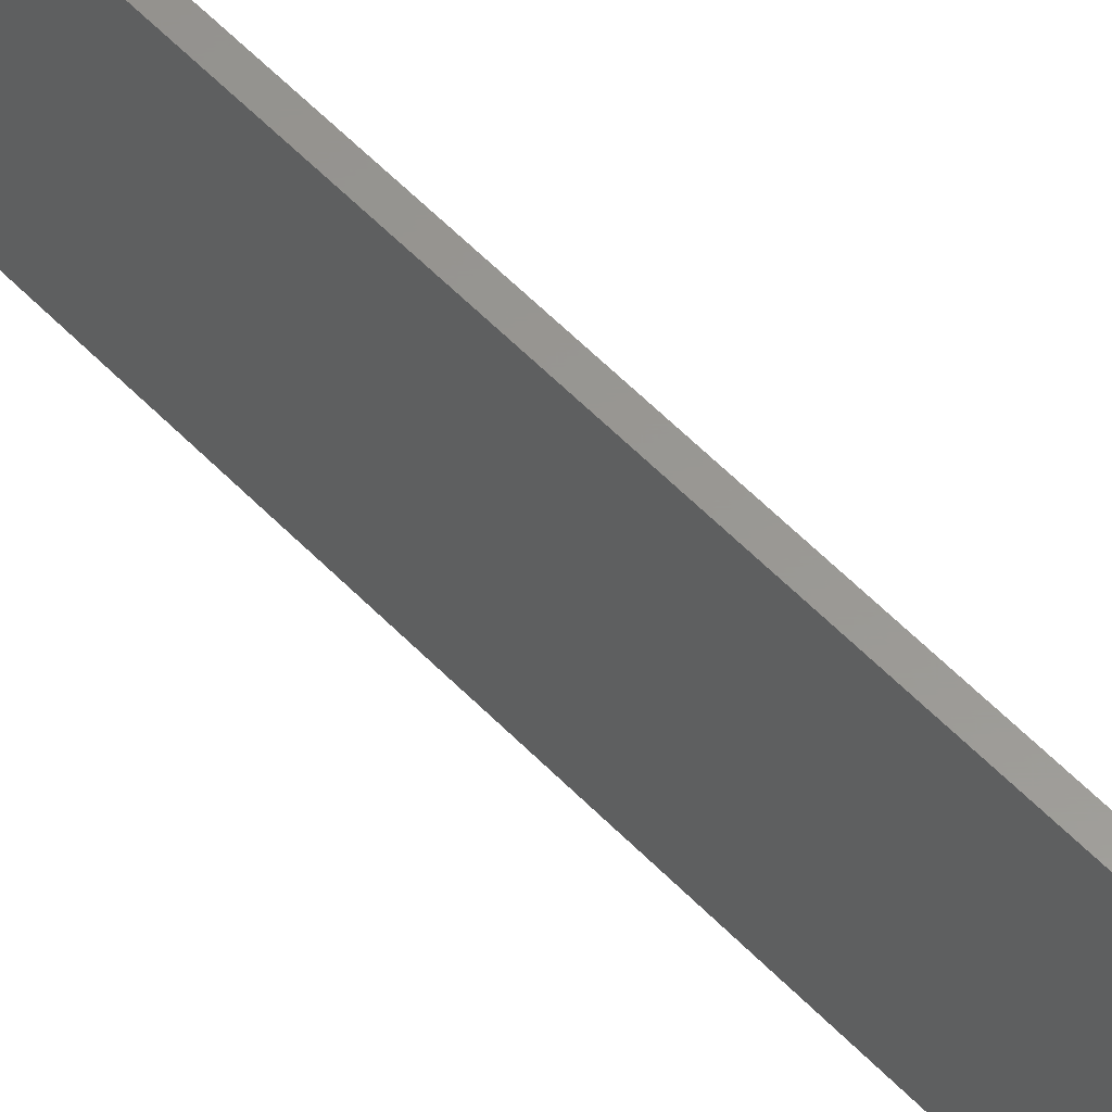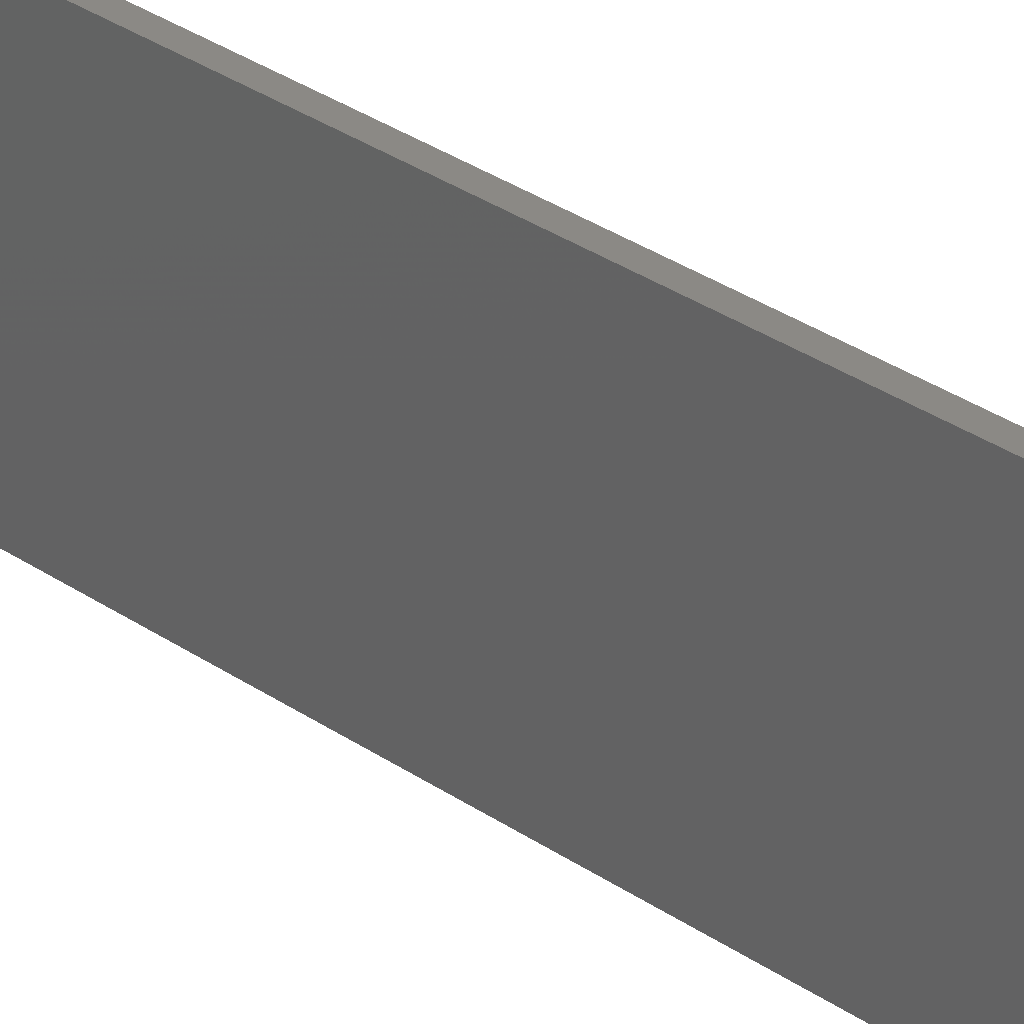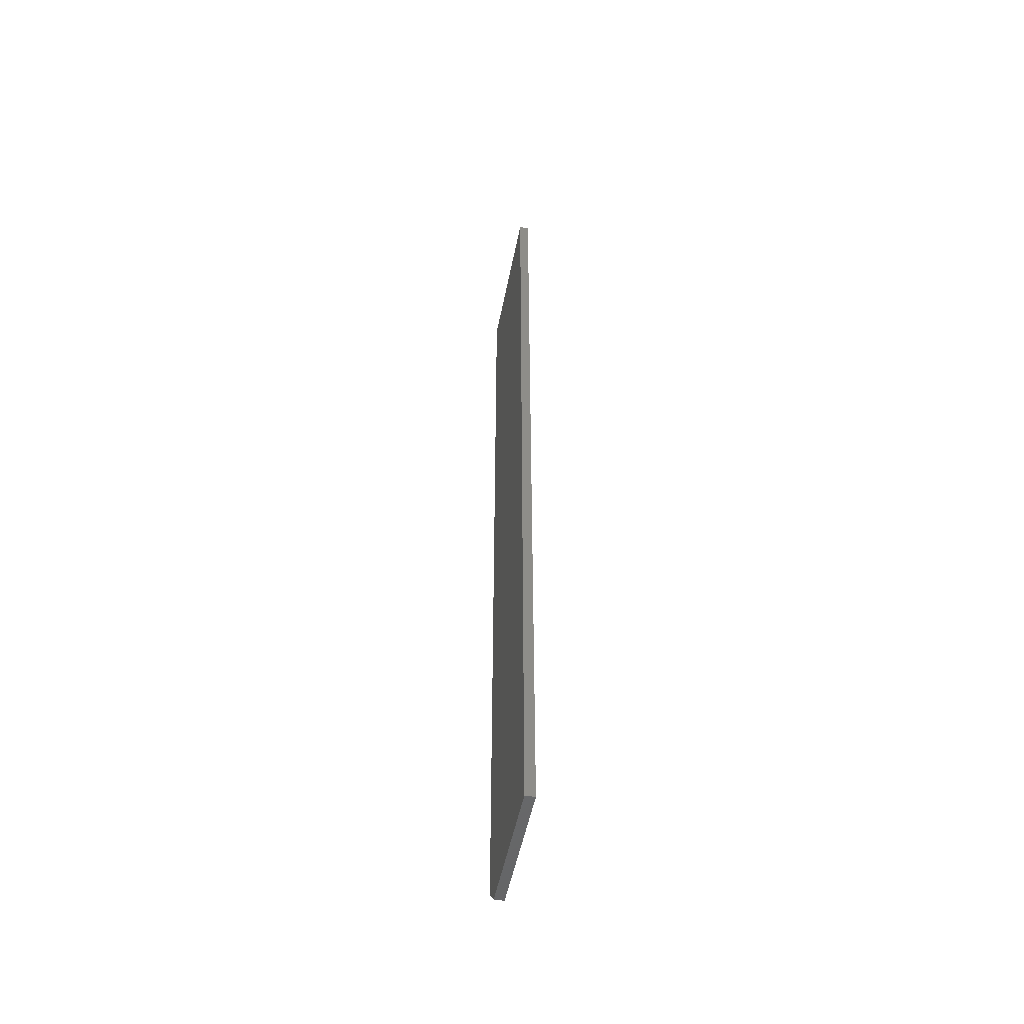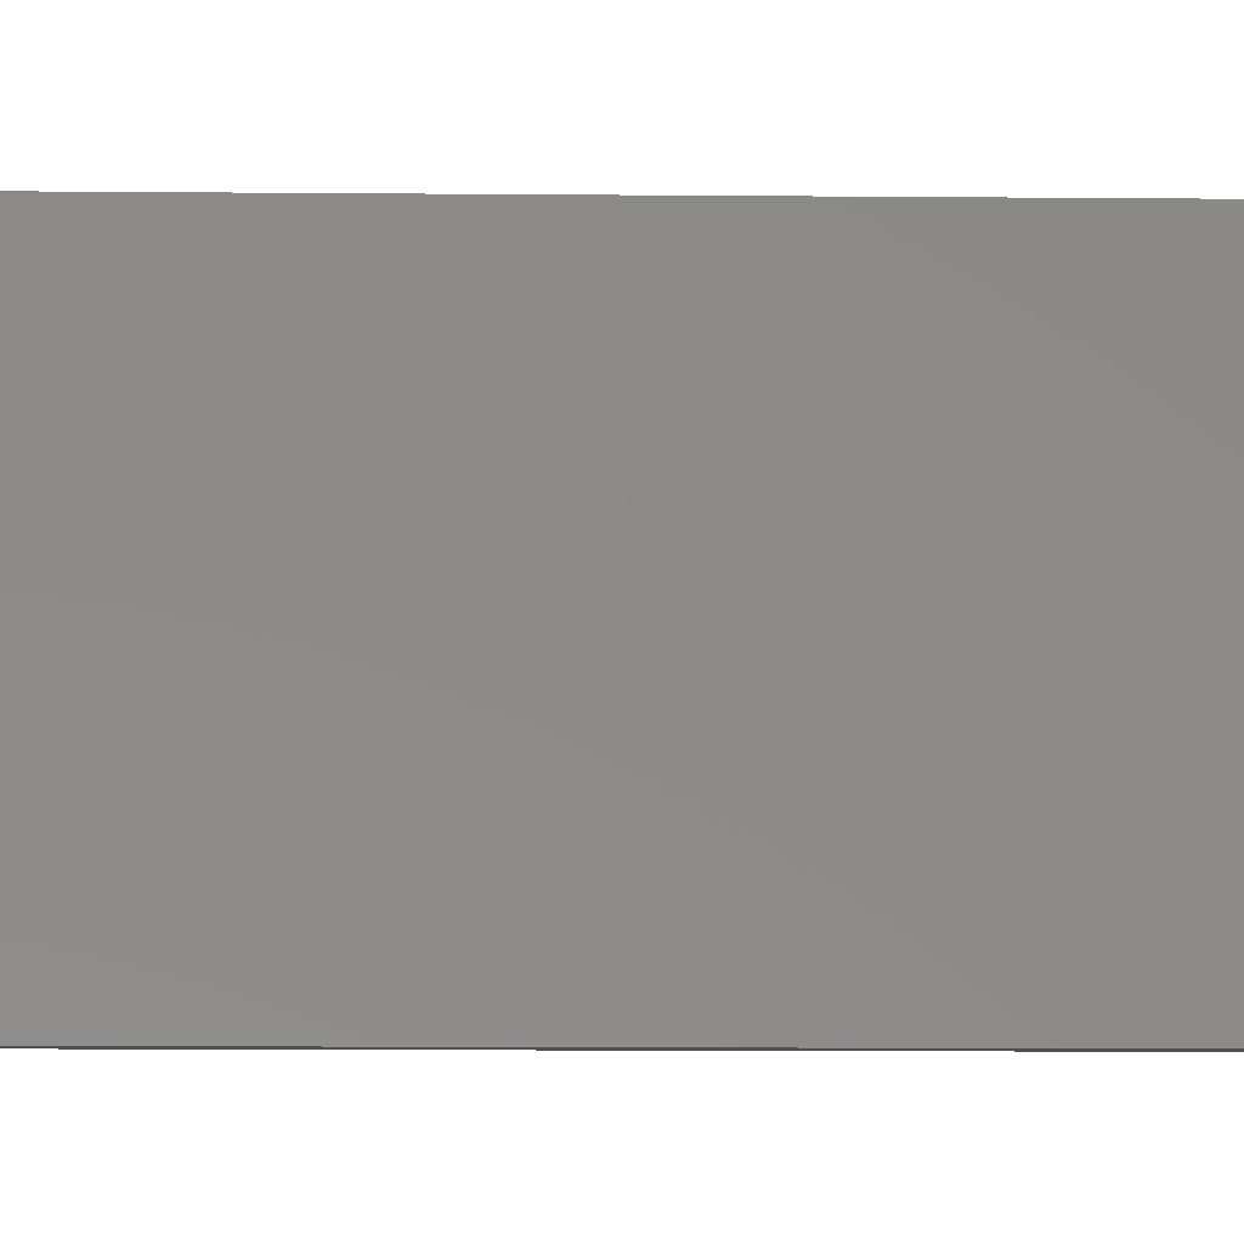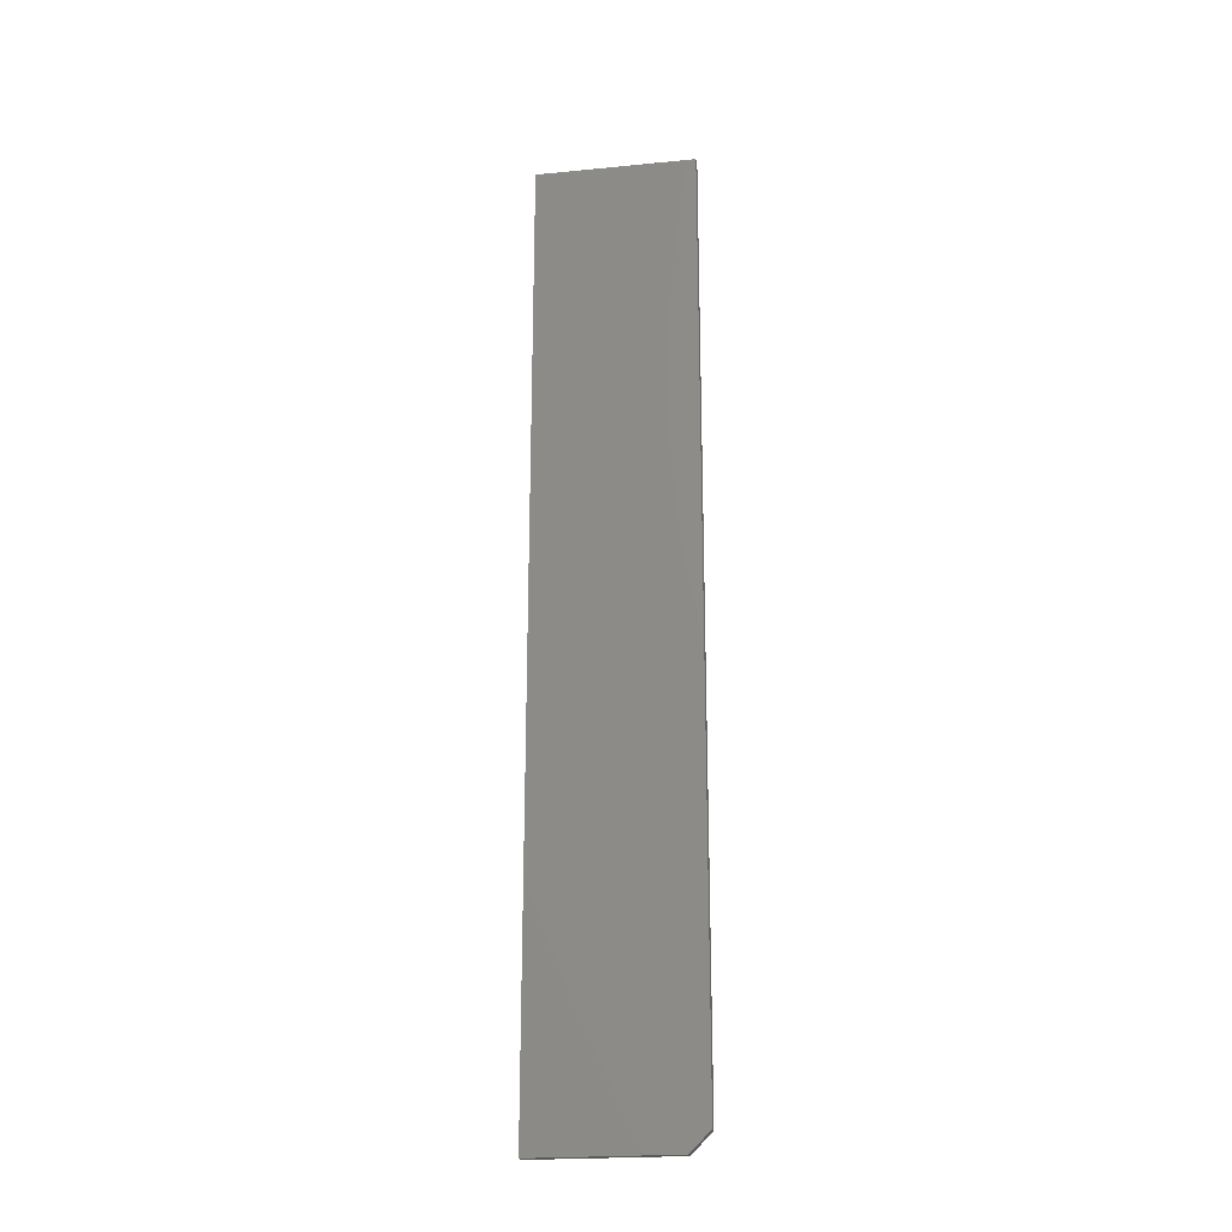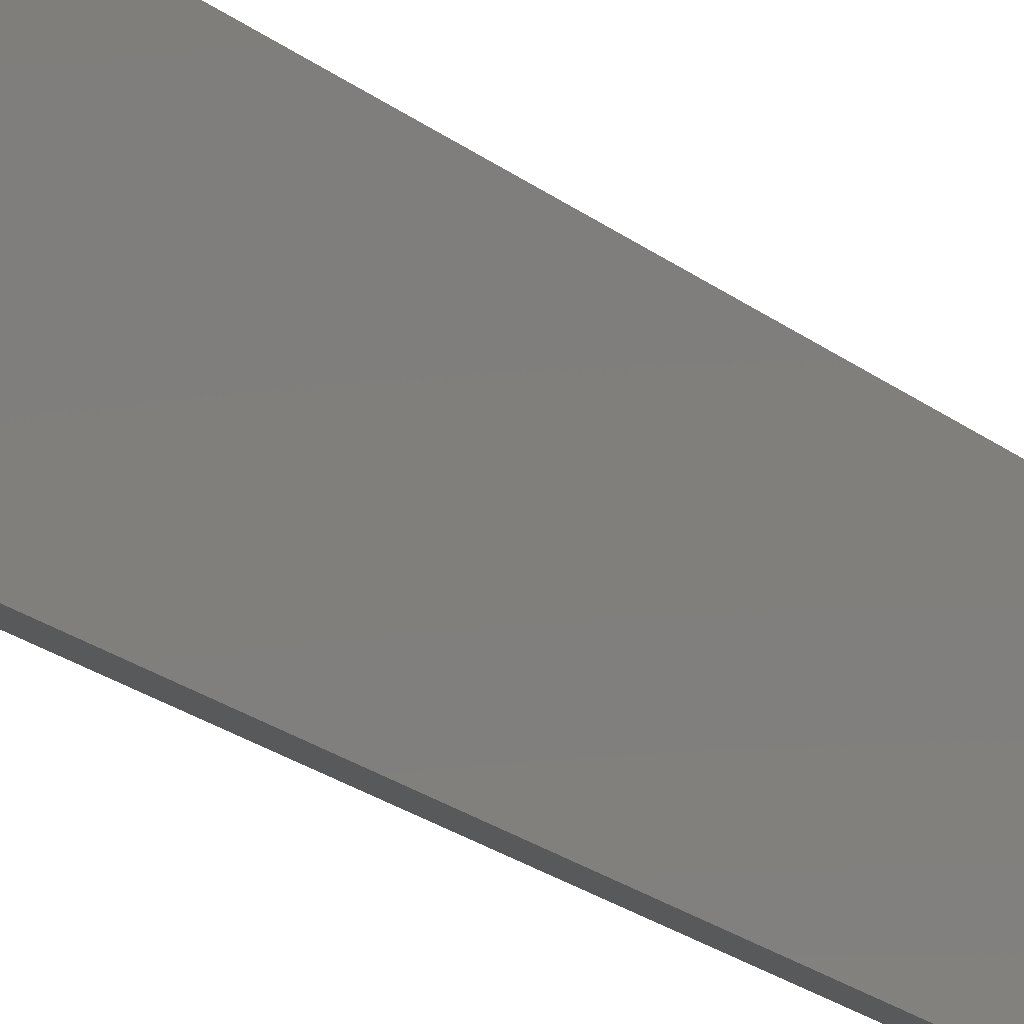
<metadata>
{"format":"stl","ext":"stl","renderer":"f3d","projection":"perspective","resolution":1024,"background":"white","views":[{"elev":58.8,"azim":-43.7,"up":"+Y"},{"elev":29.3,"azim":-43.7,"up":"+Y"},{"elev":-50.9,"azim":169.0,"up":"+Z"},{"elev":-5.8,"azim":87.5,"up":"+Y"},{"elev":-22.1,"azim":-80.4,"up":"+Z"},{"elev":-20.7,"azim":-144.9,"up":"+Y"}]}
</metadata>
<code>
# stl→obj: 10 verts, 16 faces
v 0.007812 0.1263 0.75
v 0.007812 4.592e-17 0.75
v 0.007812 0.1263 -7.735e-18
v 0.007812 9.568e-19 0.01562
v 0.007812 0.01562 -9.568e-19
v 0 0.01562 -9.568e-19
v 0 9.568e-19 0.01562
v 0 0.1263 -7.735e-18
v 0 4.592e-17 0.75
v 0 0.1263 0.75
f 1 2 3
f 3 2 4
f 3 4 5
f 6 7 8
f 8 7 9
f 8 9 10
f 2 9 4
f 4 9 7
f 5 6 3
f 3 6 8
f 6 5 7
f 7 5 4
f 1 10 2
f 2 10 9
f 3 8 1
f 1 8 10

</code>
